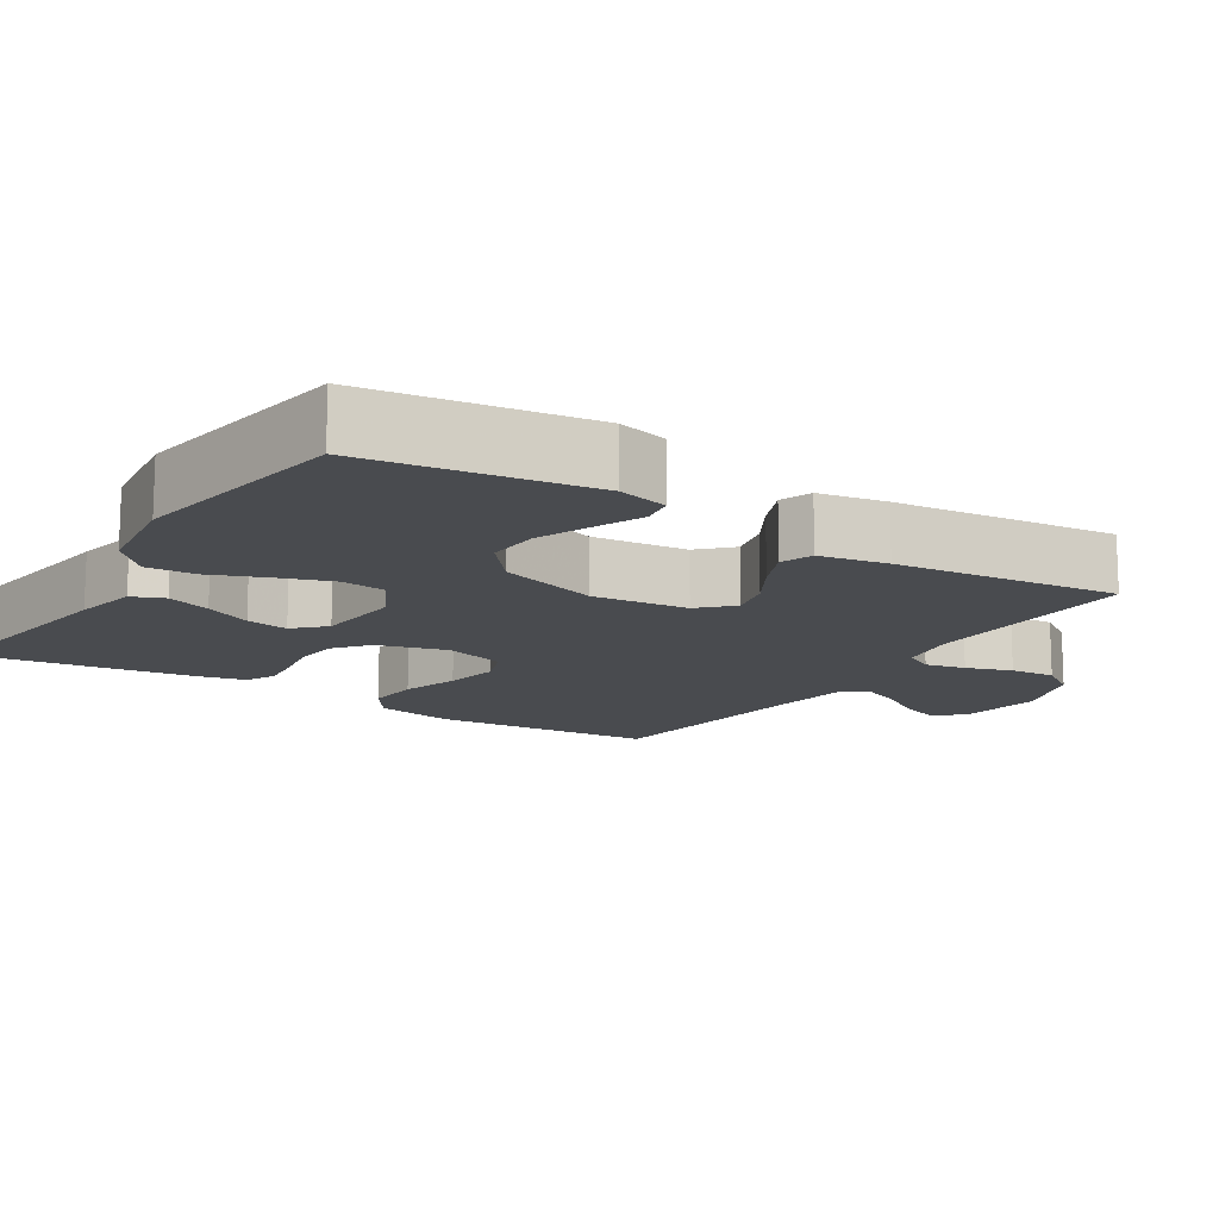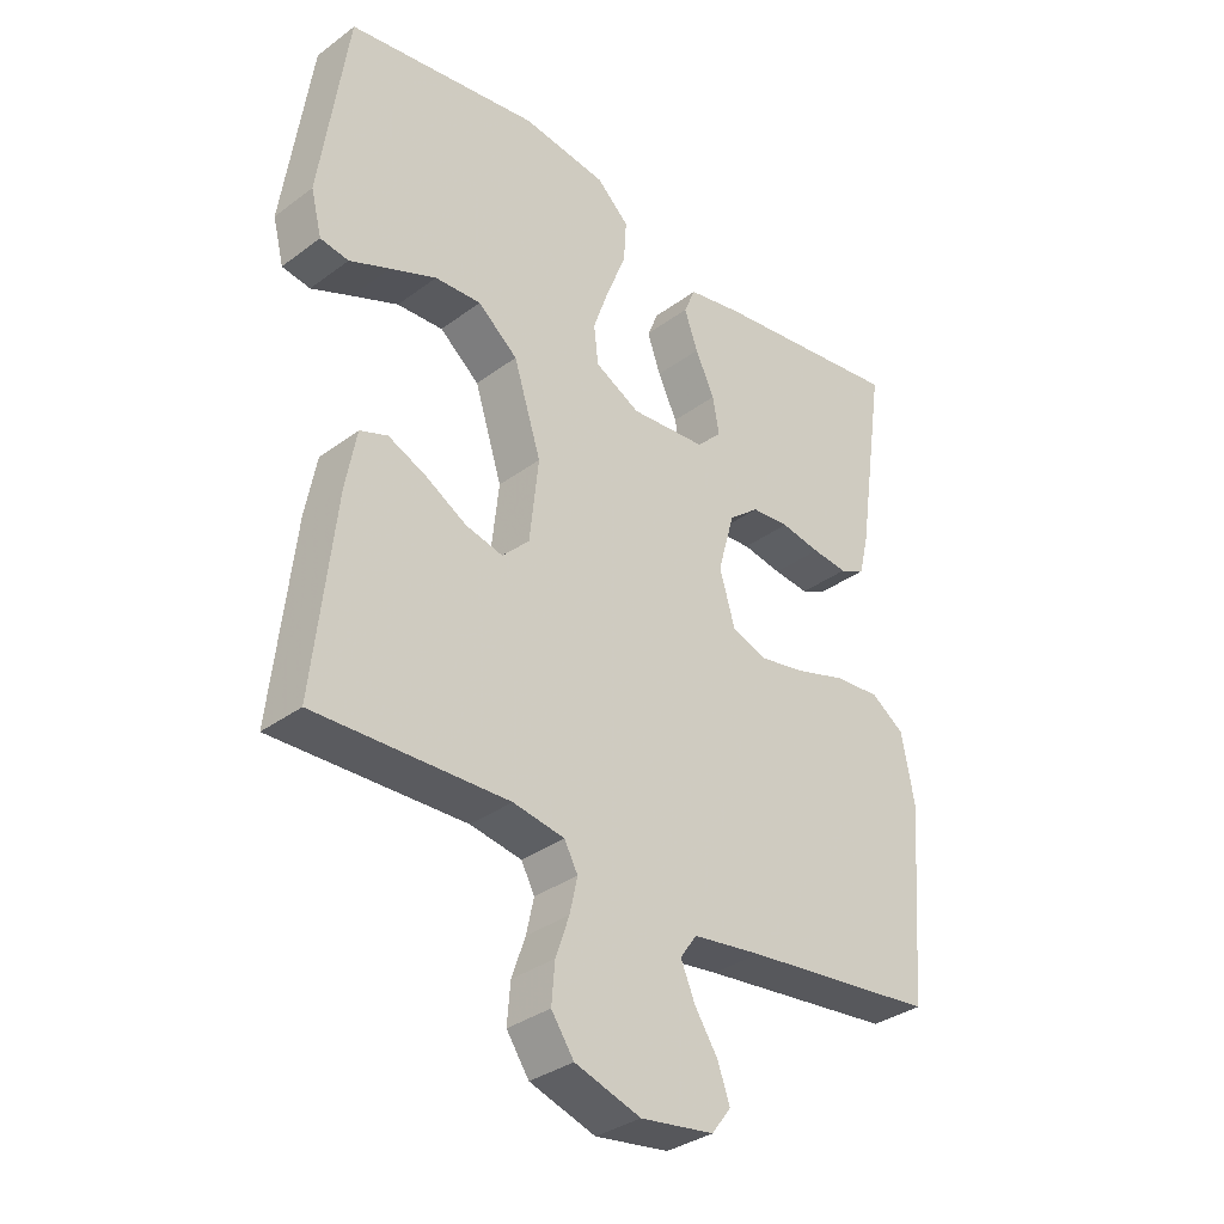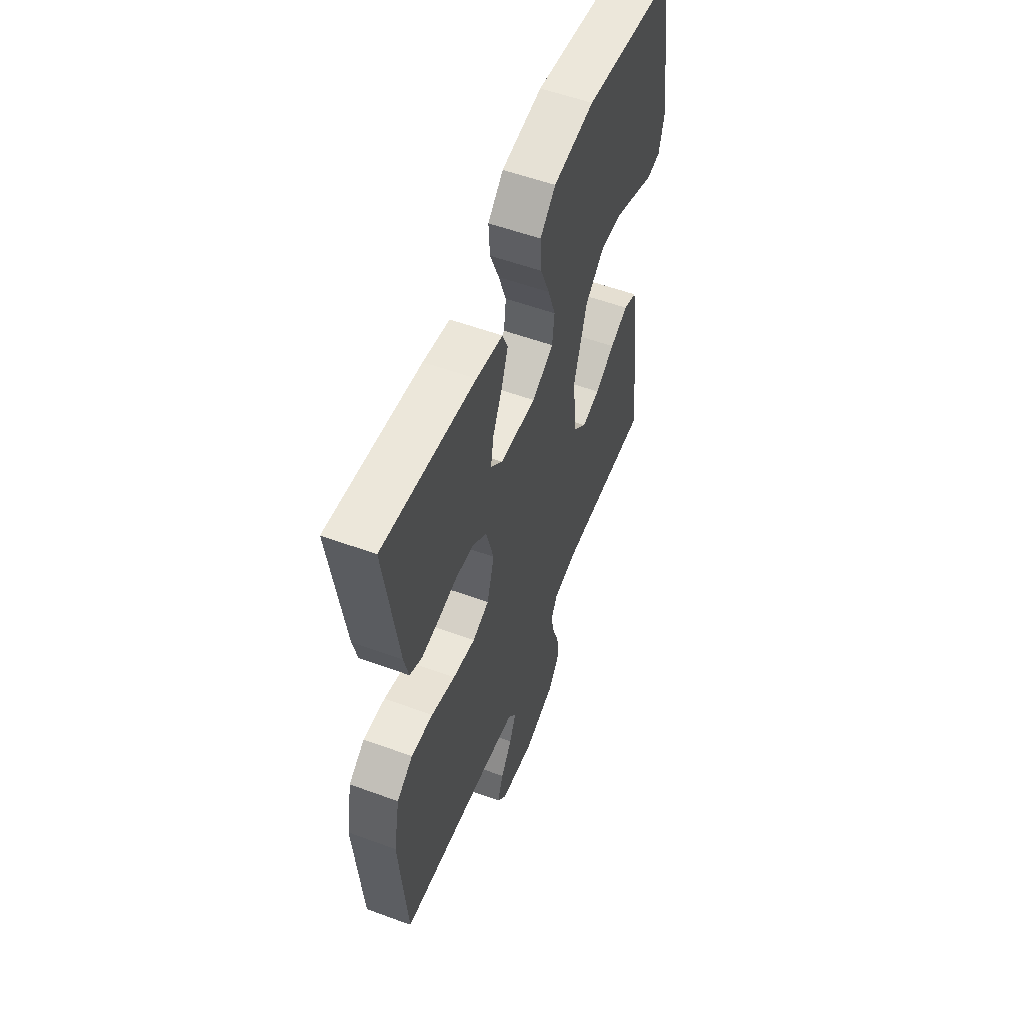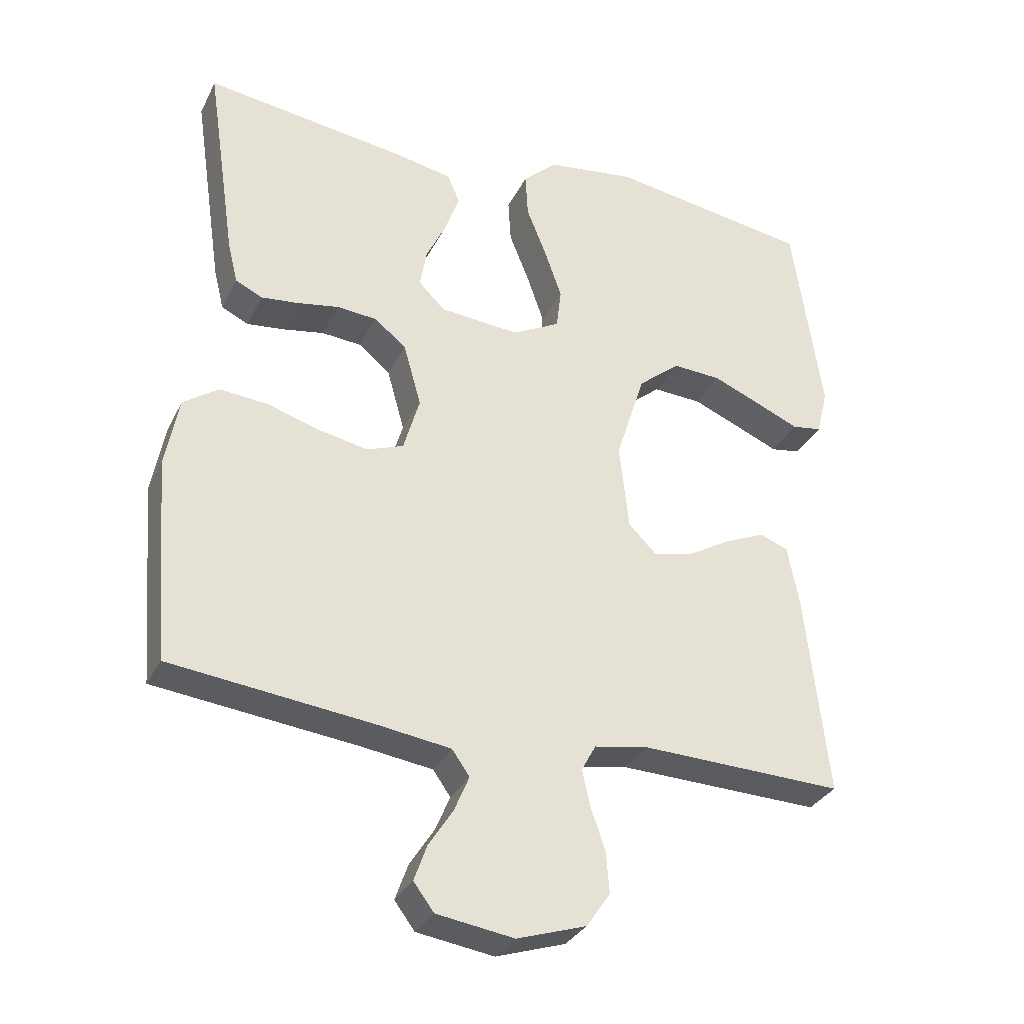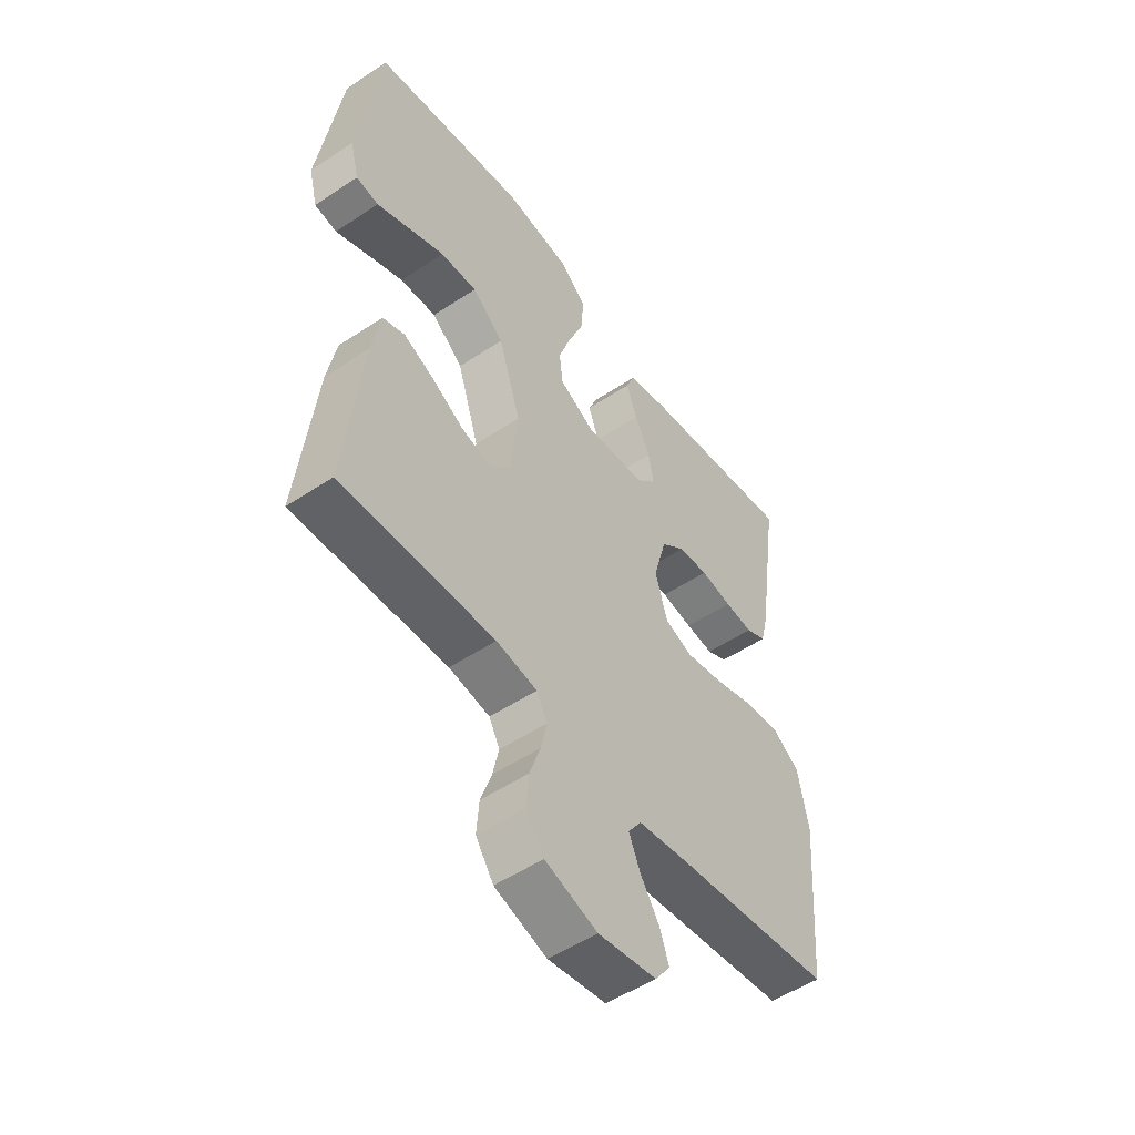
<metadata>
{"format":"obj","ext":"obj","renderer":"f3d","projection":"perspective","resolution":1024,"background":"white","views":[{"elev":-13.9,"azim":57.5,"up":"+Y"},{"elev":-34.1,"azim":134.9,"up":"+Z"},{"elev":55.6,"azim":-68.9,"up":"+Z"},{"elev":-31.9,"azim":-23.0,"up":"+Z"},{"elev":-51.9,"azim":125.8,"up":"+Z"}]}
</metadata>
<code>
v 0.5 0.07 -0.5
v 0.2 0.07 -0.491
v 0.12 0.07 -0.505
v 0.099 0.07 -0.544
v 0.111 0.07 -0.598
v 0.132 0.07 -0.659
v 0.137 0.07 -0.72
v 0.102 0.07 -0.771
v 0 0.07 -0.804
v -0.114 0.07 -0.787
v -0.144 0.07 -0.747
v -0.125 0.07 -0.694
v -0.089 0.07 -0.638
v -0.067 0.07 -0.586
v -0.093 0.07 -0.549
v -0.2 0.07 -0.534
v -0.5 0.07 -0.5
v -0.524 0.07 -0.2
v -0.504 0.07 -0.094
v -0.452 0.07 -0.058
v -0.381 0.07 -0.064
v -0.303 0.07 -0.088
v -0.23 0.07 -0.102
v -0.176 0.07 -0.082
v -0.152 0.07 0
v -0.178 0.07 0.093
v -0.225 0.07 0.131
v -0.284 0.07 0.136
v -0.346 0.07 0.125
v -0.401 0.07 0.119
v -0.441 0.07 0.138
v -0.456 0.07 0.2
v -0.5 0.07 0.5
v -0.2 0.07 0.459
v -0.114 0.07 0.442
v -0.096 0.07 0.399
v -0.117 0.07 0.34
v -0.147 0.07 0.277
v -0.157 0.07 0.22
v -0.118 0.07 0.181
v 0 0.07 0.171
v 0.07 0.07 0.208
v 0.077 0.07 0.268
v 0.052 0.07 0.34
v 0.022 0.07 0.415
v 0.018 0.07 0.481
v 0.068 0.07 0.528
v 0.2 0.07 0.546
v 0.5 0.07 0.5
v 0.543 0.07 0.2
v 0.526 0.07 0.132
v 0.482 0.07 0.125
v 0.419 0.07 0.152
v 0.347 0.07 0.182
v 0.275 0.07 0.186
v 0.213 0.07 0.135
v 0.17 0.07 0
v 0.184 0.07 -0.128
v 0.226 0.07 -0.17
v 0.284 0.07 -0.156
v 0.348 0.07 -0.119
v 0.407 0.07 -0.093
v 0.45 0.07 -0.109
v 0.467 0.07 -0.2
v 0.5 0 -0.5
v 0.2 0 -0.491
v 0.12 0 -0.505
v 0.099 0 -0.544
v 0.111 0 -0.598
v 0.132 0 -0.659
v 0.137 0 -0.72
v 0.102 0 -0.771
v 0 0 -0.804
v -0.114 0 -0.787
v -0.144 0 -0.747
v -0.125 0 -0.694
v -0.089 0 -0.638
v -0.067 0 -0.586
v -0.093 0 -0.549
v -0.2 0 -0.534
v -0.5 0 -0.5
v -0.524 0 -0.2
v -0.504 0 -0.094
v -0.452 0 -0.058
v -0.381 0 -0.064
v -0.303 0 -0.088
v -0.23 0 -0.102
v -0.176 0 -0.082
v -0.152 0 0
v -0.178 0 0.093
v -0.225 0 0.131
v -0.284 0 0.136
v -0.346 0 0.125
v -0.401 0 0.119
v -0.441 0 0.138
v -0.456 0 0.2
v -0.5 0 0.5
v -0.2 0 0.459
v -0.114 0 0.442
v -0.096 0 0.399
v -0.117 0 0.34
v -0.147 0 0.277
v -0.157 0 0.22
v -0.118 0 0.181
v 0 0 0.171
v 0.07 0 0.208
v 0.077 0 0.268
v 0.052 0 0.34
v 0.022 0 0.415
v 0.018 0 0.481
v 0.068 0 0.528
v 0.2 0 0.546
v 0.5 0 0.5
v 0.543 0 0.2
v 0.526 0 0.132
v 0.482 0 0.125
v 0.419 0 0.152
v 0.347 0 0.182
v 0.275 0 0.186
v 0.213 0 0.135
v 0.17 0 0
v 0.184 0 -0.128
v 0.226 0 -0.17
v 0.284 0 -0.156
v 0.348 0 -0.119
v 0.407 0 -0.093
v 0.45 0 -0.109
v 0.467 0 -0.2
f 63 64 1 2
f 60 61 62 63
f 60 63 2 3
f 59 60 3 4
f 58 59 4
f 57 58 4
f 50 51 52 53
f 50 53 54
f 49 50 54 55
f 44 45 46 47
f 43 44 47 48
f 42 43 48 49
f 35 36 37 38
f 33 34 35 38
f 33 38 39
f 32 33 39 40
f 28 29 30 31
f 28 31 32 40
f 19 20 21 22
f 19 22 23
f 16 17 18 19
f 15 16 19 23
f 14 15 23 24
f 10 11 12 13
f 10 13 14
f 9 10 14
f 5 6 7 8
f 4 5 8 9
f 57 4 9 14
f 42 49 55 56
f 41 42 56 57
f 27 28 40 41
f 26 27 41 57
f 25 26 57
f 14 24 25 57
f 66 65 128 127
f 127 126 125 124
f 67 66 127 124
f 68 67 124 123
f 68 123 122
f 68 122 121
f 117 116 115 114
f 118 117 114
f 119 118 114 113
f 111 110 109 108
f 112 111 108 107
f 113 112 107 106
f 102 101 100 99
f 102 99 98 97
f 103 102 97
f 104 103 97 96
f 95 94 93 92
f 104 96 95 92
f 86 85 84 83
f 87 86 83
f 83 82 81 80
f 87 83 80 79
f 88 87 79 78
f 77 76 75 74
f 78 77 74
f 78 74 73
f 72 71 70 69
f 73 72 69 68
f 78 73 68 121
f 120 119 113 106
f 121 120 106 105
f 105 104 92 91
f 121 105 91 90
f 121 90 89
f 121 89 88 78
f 1 65 66 2
f 2 66 67 3
f 3 67 68 4
f 4 68 69 5
f 5 69 70 6
f 6 70 71 7
f 7 71 72 8
f 8 72 73 9
f 9 73 74 10
f 10 74 75 11
f 11 75 76 12
f 12 76 77 13
f 13 77 78 14
f 14 78 79 15
f 15 79 80 16
f 16 80 81 17
f 17 81 82 18
f 18 82 83 19
f 19 83 84 20
f 20 84 85 21
f 21 85 86 22
f 22 86 87 23
f 23 87 88 24
f 24 88 89 25
f 25 89 90 26
f 26 90 91 27
f 27 91 92 28
f 28 92 93 29
f 29 93 94 30
f 30 94 95 31
f 31 95 96 32
f 32 96 97 33
f 33 97 98 34
f 34 98 99 35
f 35 99 100 36
f 36 100 101 37
f 37 101 102 38
f 38 102 103 39
f 39 103 104 40
f 40 104 105 41
f 41 105 106 42
f 42 106 107 43
f 43 107 108 44
f 44 108 109 45
f 45 109 110 46
f 46 110 111 47
f 47 111 112 48
f 48 112 113 49
f 49 113 114 50
f 50 114 115 51
f 51 115 116 52
f 52 116 117 53
f 53 117 118 54
f 54 118 119 55
f 55 119 120 56
f 56 120 121 57
f 57 121 122 58
f 58 122 123 59
f 59 123 124 60
f 60 124 125 61
f 61 125 126 62
f 62 126 127 63
f 63 127 128 64
f 64 128 65 1

</code>
